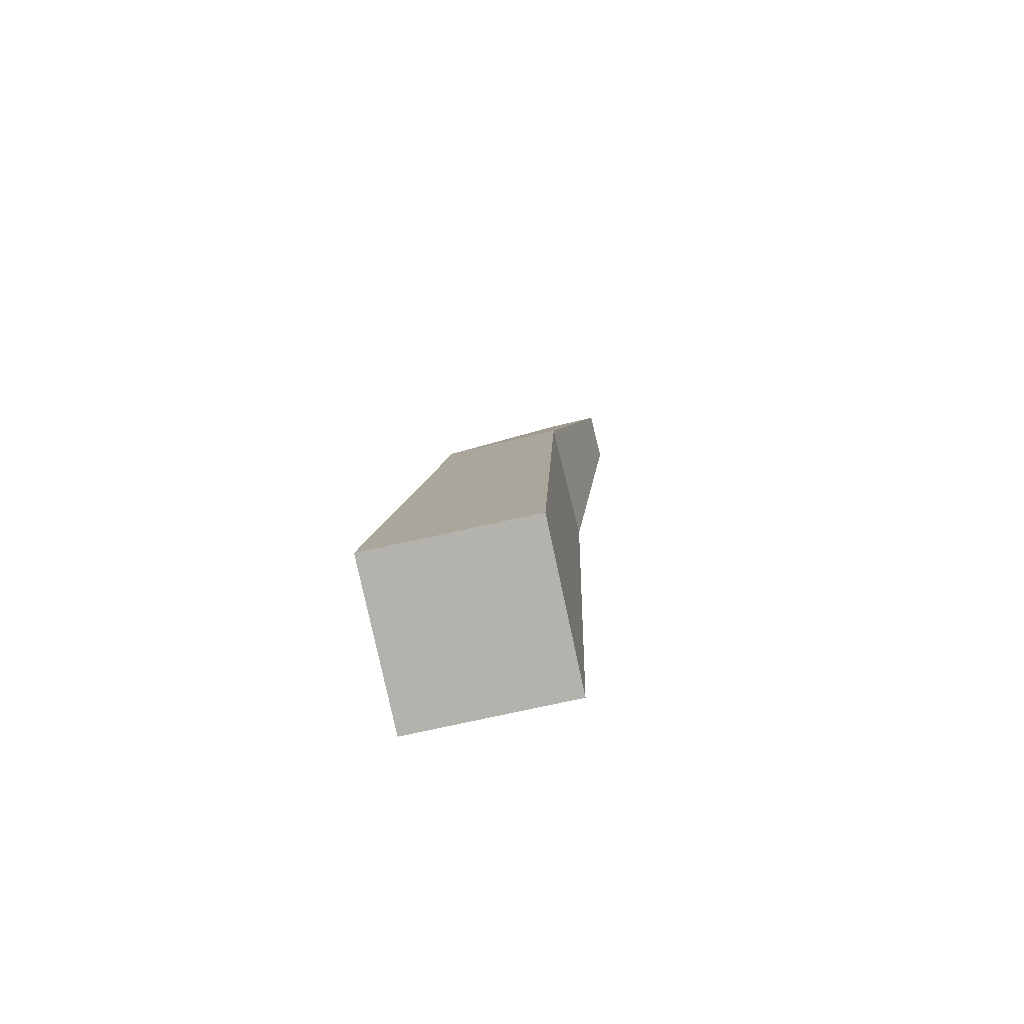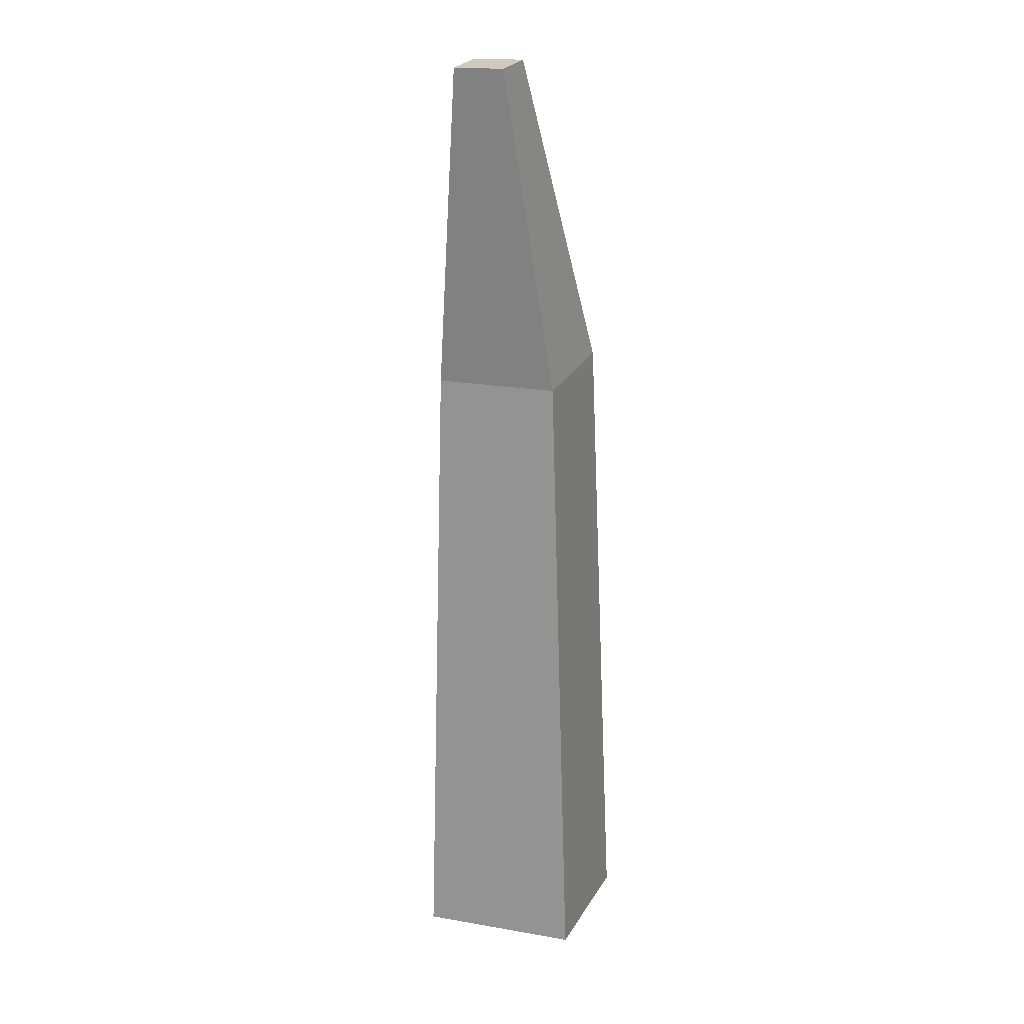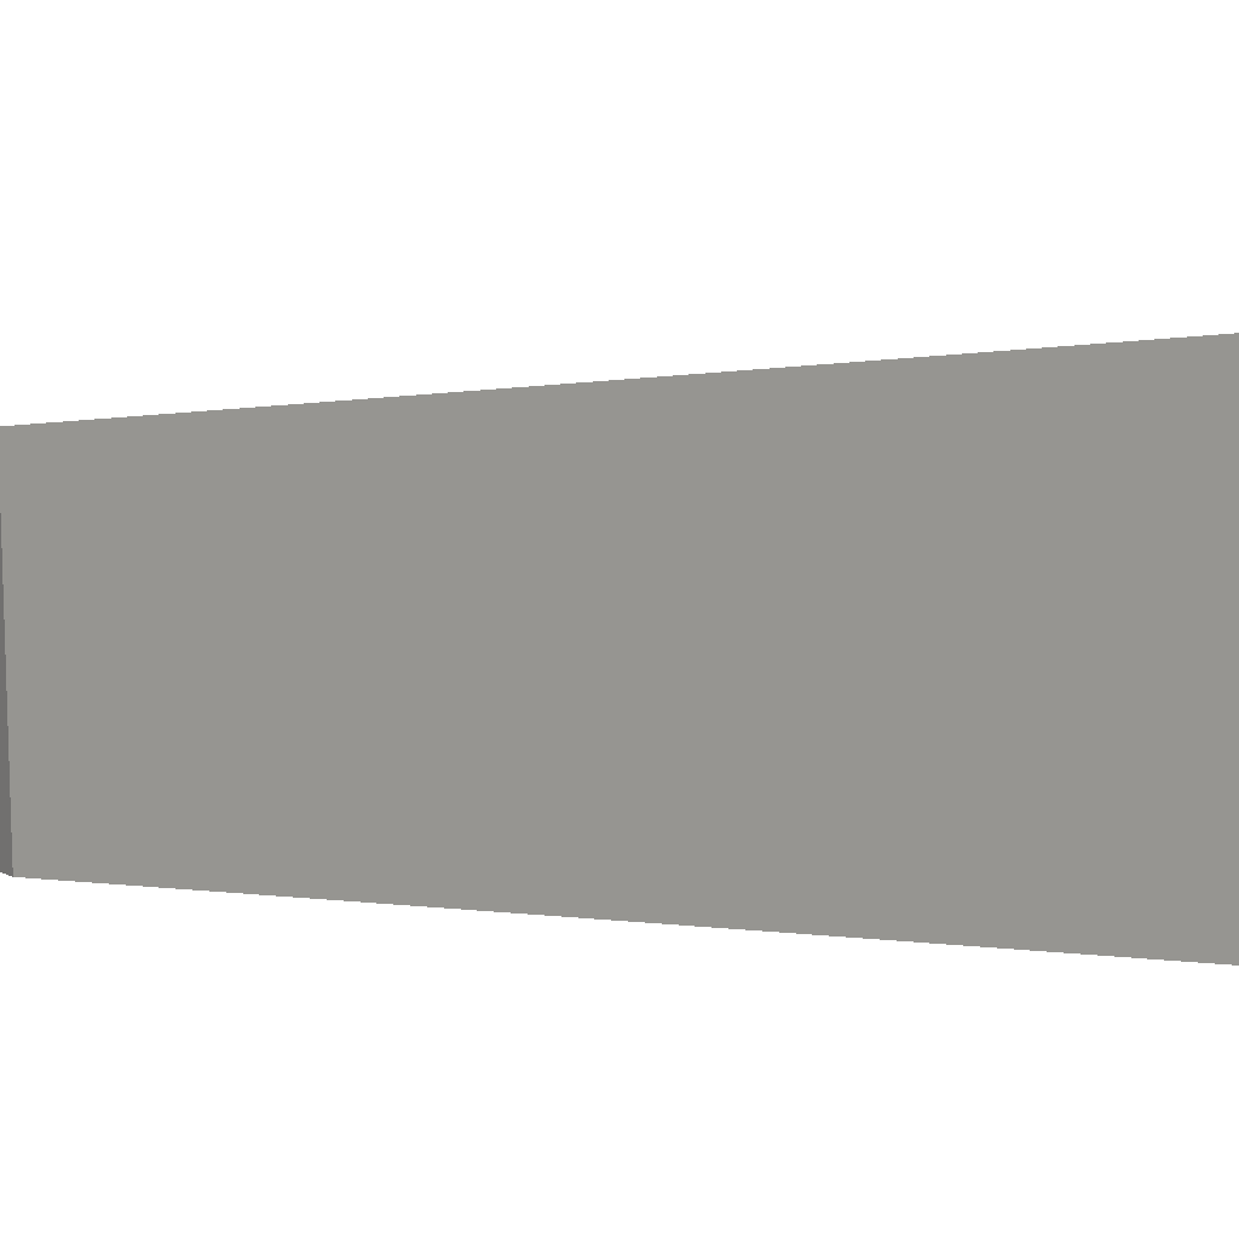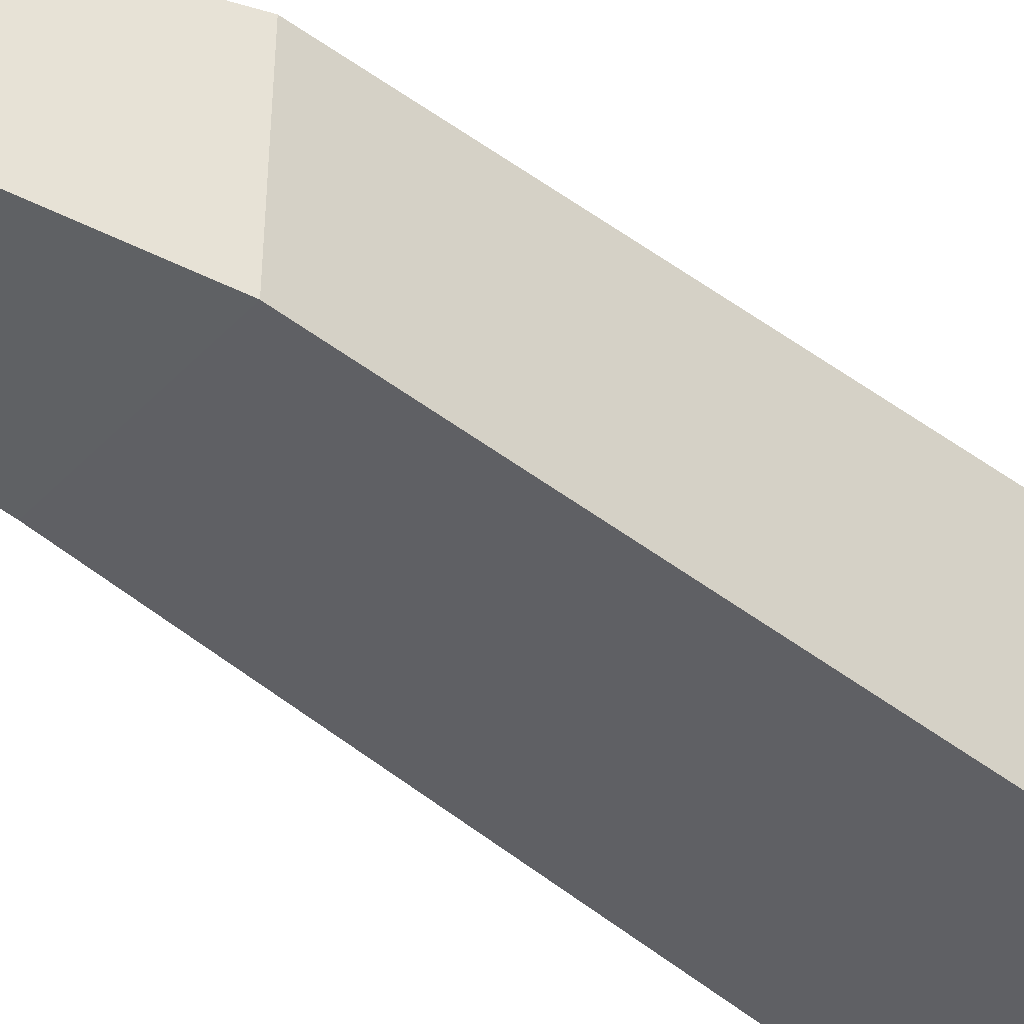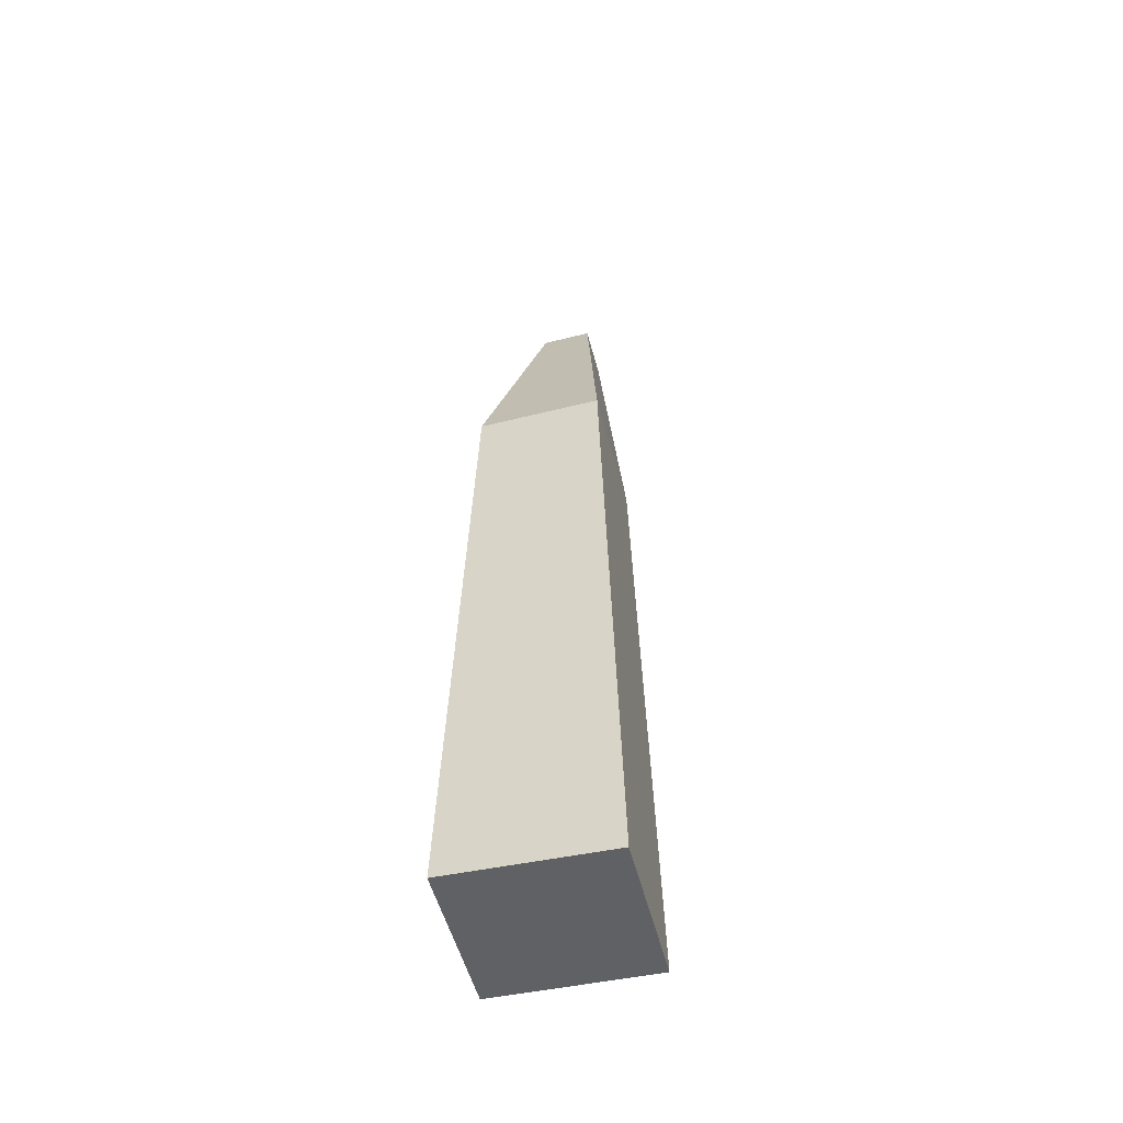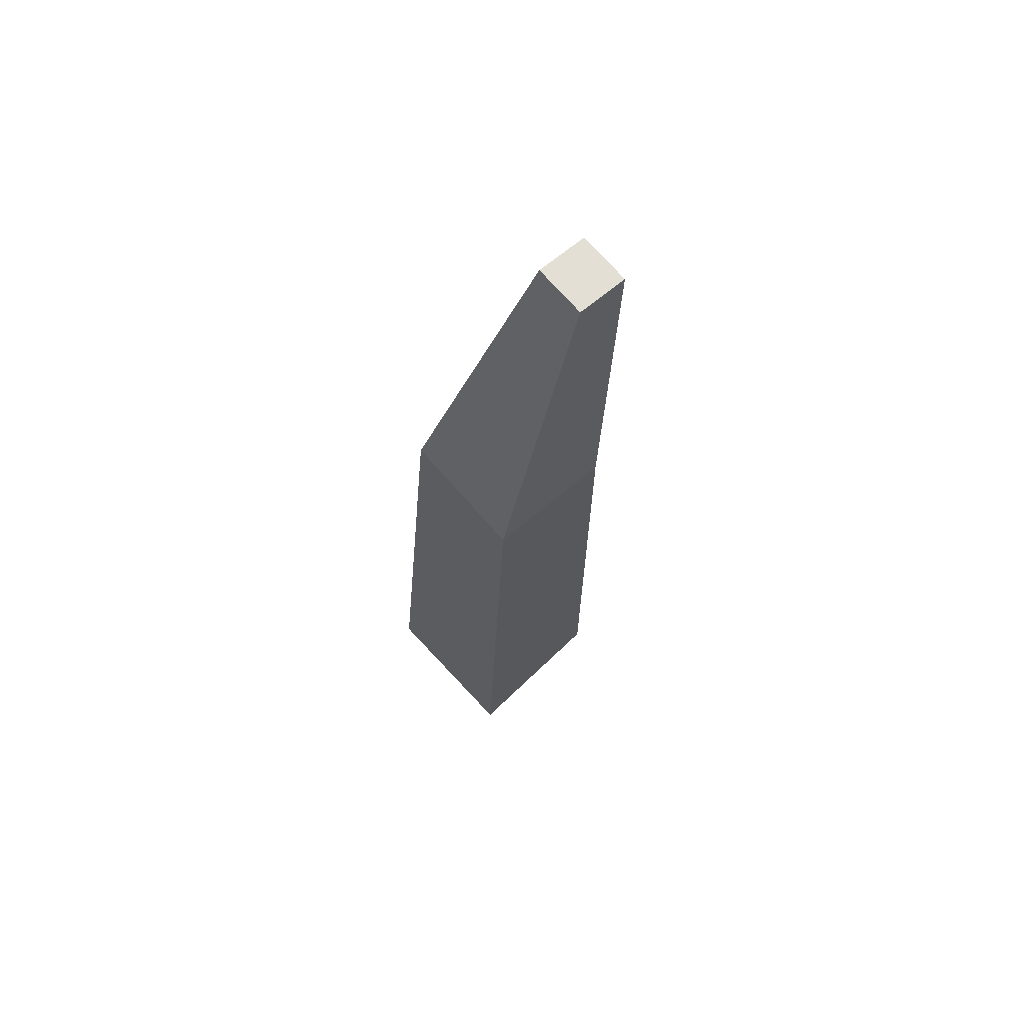
<metadata>
{"format":"obj","ext":"obj","renderer":"f3d","projection":"perspective","resolution":1024,"background":"white","views":[{"elev":-79.6,"azim":12.2,"up":"+Y"},{"elev":15.5,"azim":109.8,"up":"+Y"},{"elev":0.9,"azim":-51.0,"up":"+Z"},{"elev":-44.6,"azim":-136.8,"up":"+Z"},{"elev":-48.8,"azim":-76.7,"up":"+Y"},{"elev":73.3,"azim":-43.2,"up":"+Y"}]}
</metadata>
<code>
g Thuja_BushTree_m_08_Collider
v -0.2509 0.3336 0.2745
v -0.06687 2.568 0.1796
v -0.2509 0.3336 -0.2745
v -0.05256 2.562 -0.248
v 0.2981 0.3336 0.2745
v 0.3562 2.506 0.1946
v 0.2981 0.3336 -0.2745
v 0.3705 2.5 -0.233
v 0.3564 3.625 0.05863
v 0.3624 3.623 -0.1182
v 0.5314 3.599 0.06483
v 0.5373 3.597 -0.112
f 1 2 4 3
f 3 4 8 7
f 7 8 6 5
f 5 6 2 1
f 4 2 9 10
f 3 7 5 1
f 12 10 9 11
f 2 6 11 9
f 8 4 10 12
f 6 8 12 11

</code>
